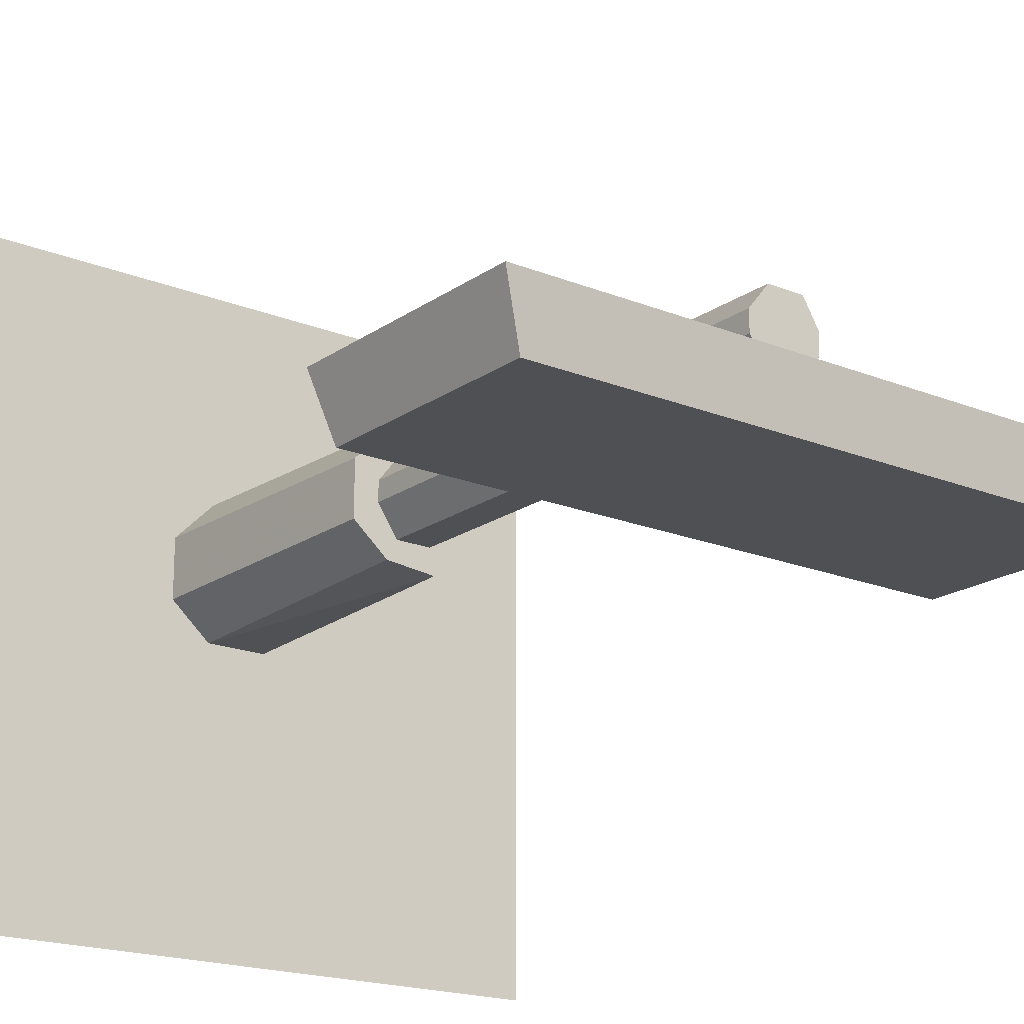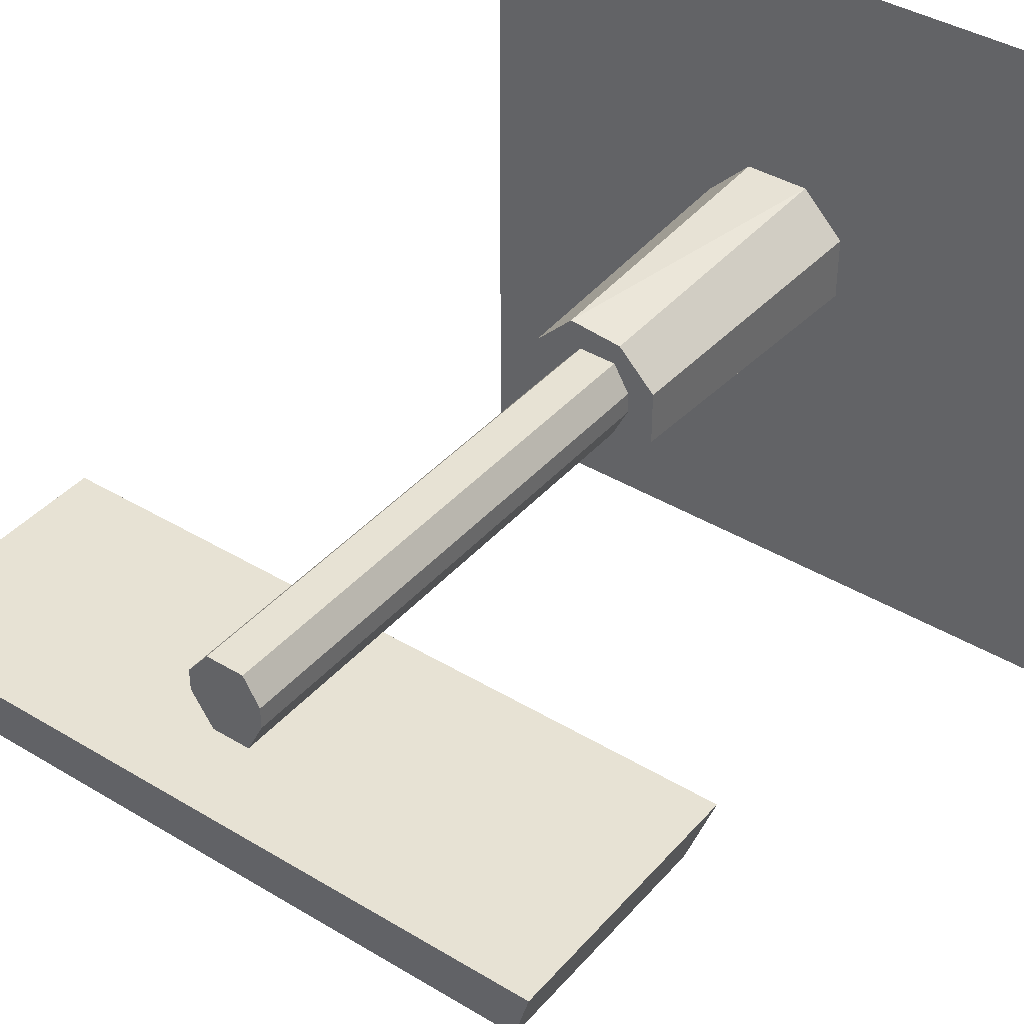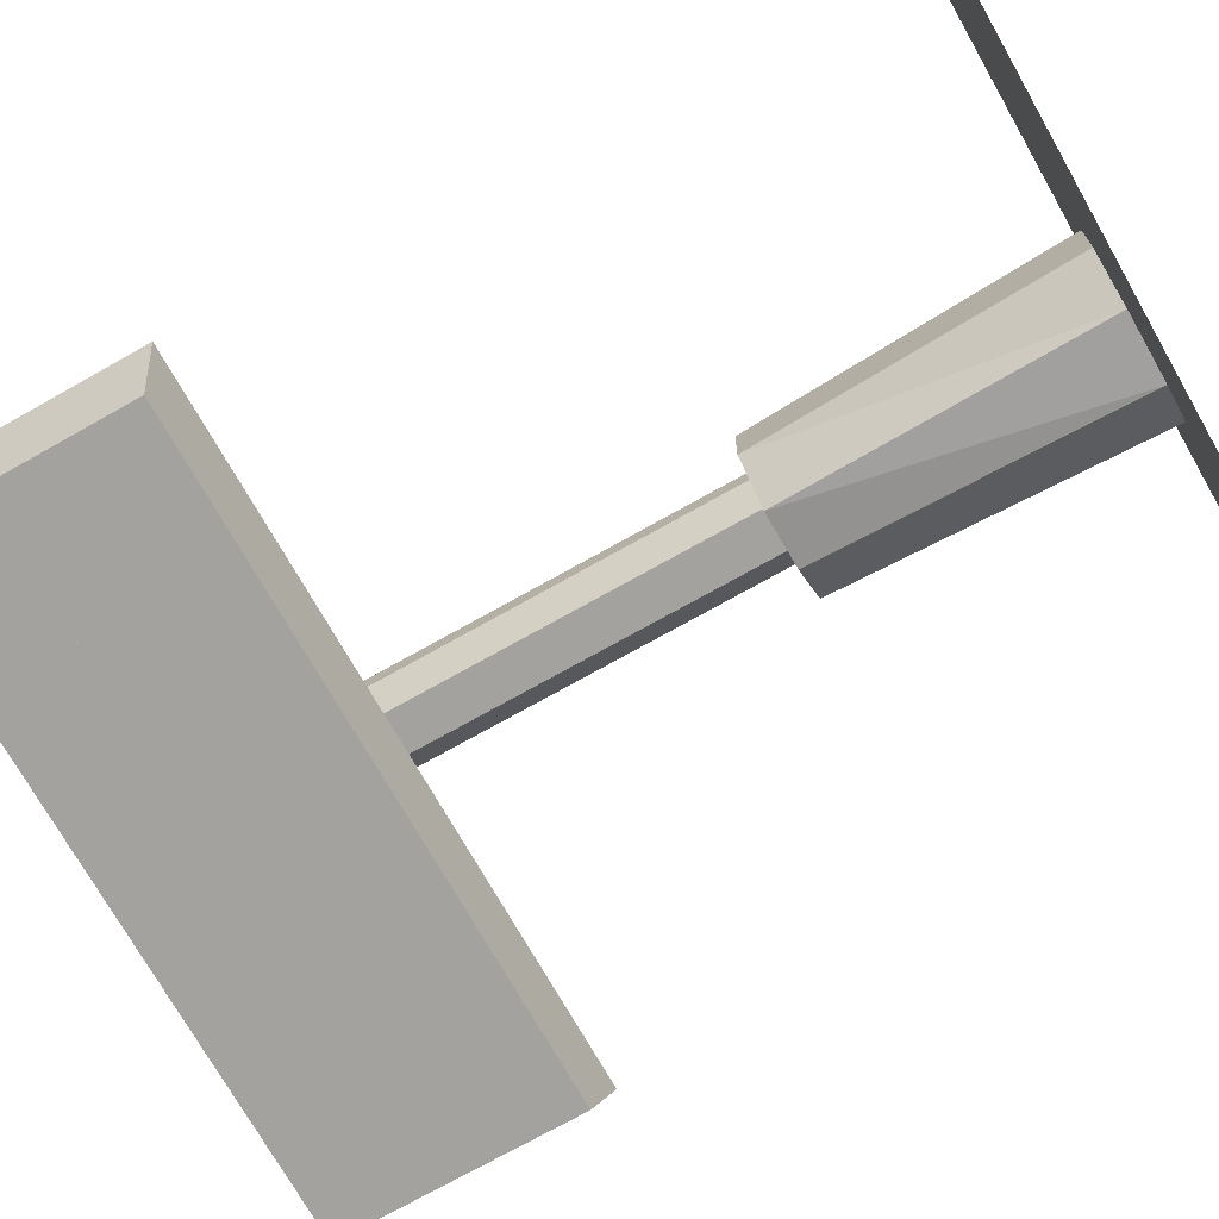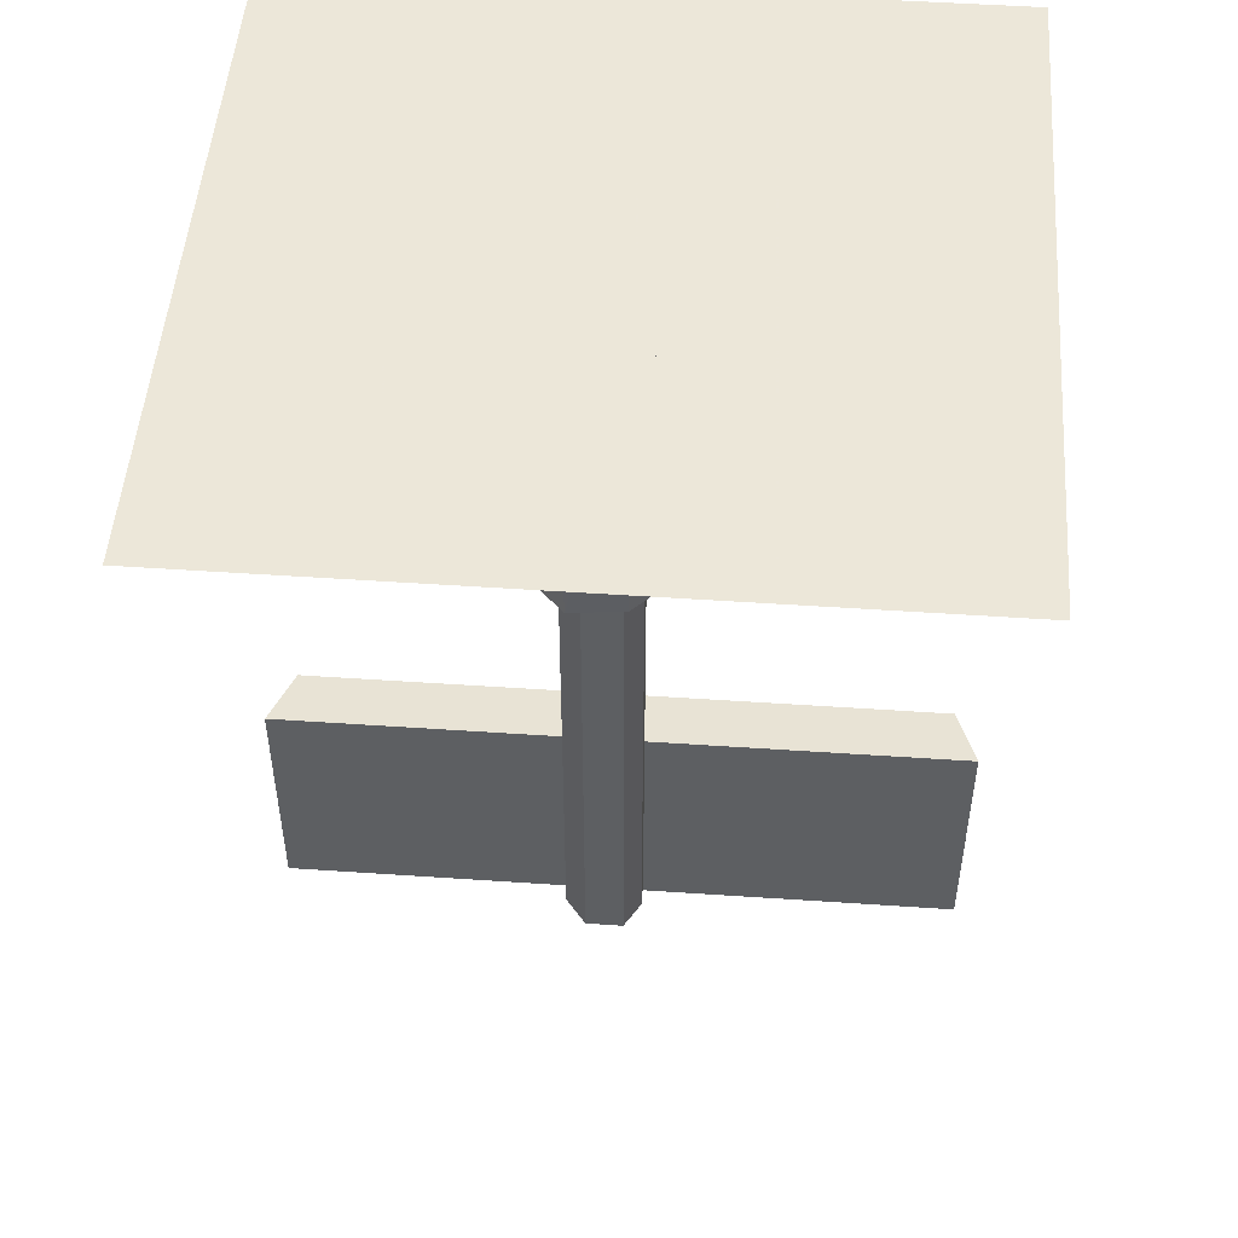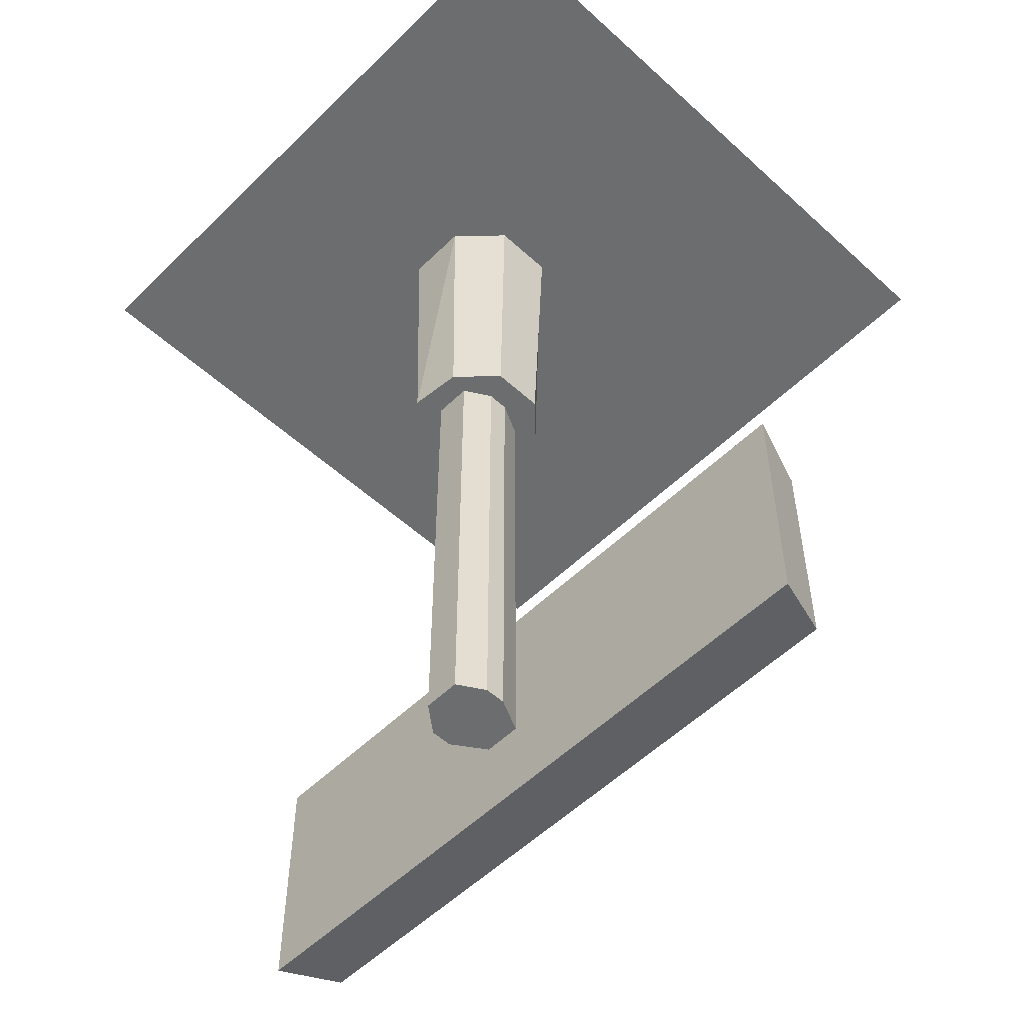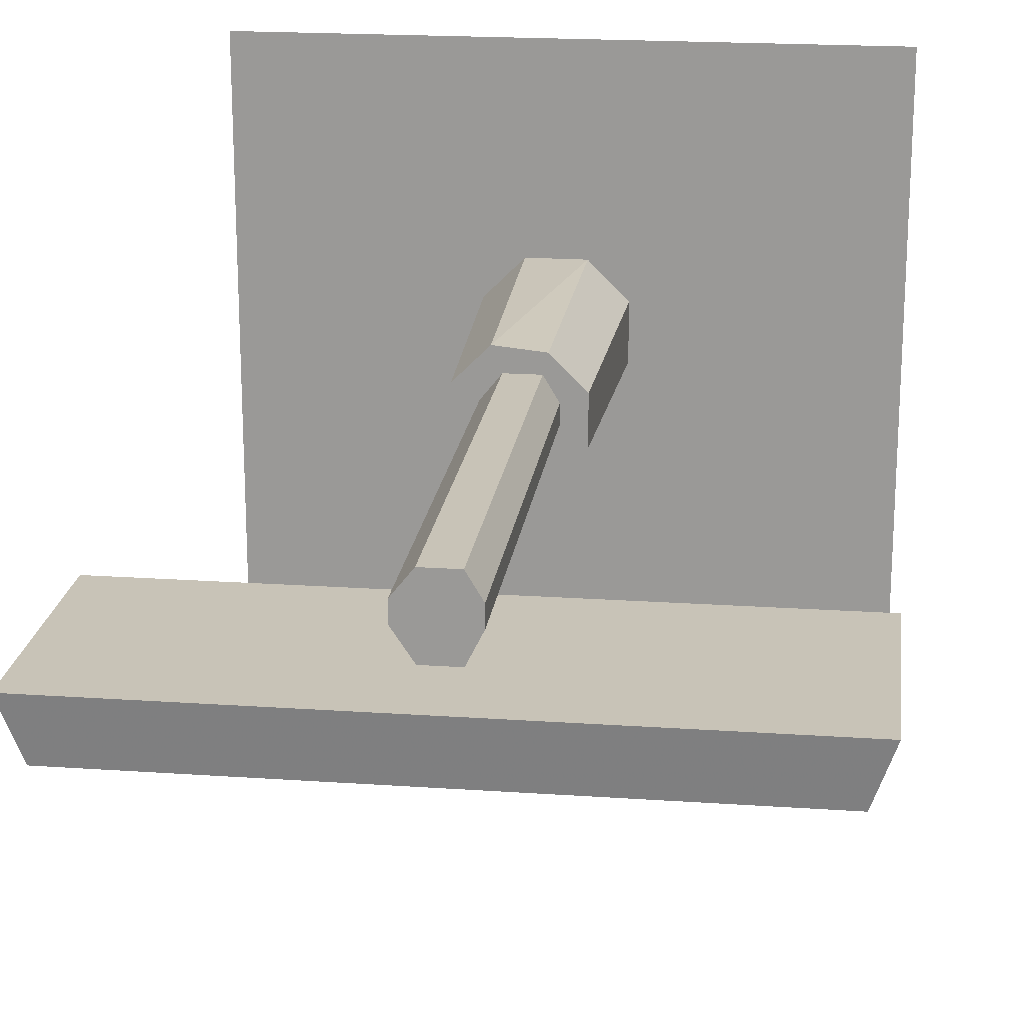
<metadata>
{"format":"obj","ext":"obj","renderer":"f3d","projection":"perspective","resolution":1024,"background":"white","views":[{"elev":-19.0,"azim":-37.5,"up":"+Z"},{"elev":40.0,"azim":36.7,"up":"+Z"},{"elev":-72.4,"azim":119.5,"up":"+Z"},{"elev":50.2,"azim":4.3,"up":"+Y"},{"elev":-53.9,"azim":45.9,"up":"+Y"},{"elev":19.7,"azim":7.3,"up":"+Z"}]}
</metadata>
<code>
o object/exit_sign
v -64 0 64
v 64 0 64
v 64 0 -64
v -64 0 -64
v -14 -56 3
v -7 -56 -3
v -5 -56 1
v -9 -56 7
v -9 -56 11
v -14 -56 14
v -16 0 14
v -16 0 2
v -8 0 -5
v 3 -56 -4
v 2 -56 1
v 2 -151 1
v -5 -151 1
v -9 -151 7
v -9 -151 11
v -5 -56 16
v -7 -56 21
v -8 0 22
v 10 -56 3
v 5 -56 7
v 5 -151 7
v 10 -56 13
v 5 -56 11
v 5 -151 11
v 2 -151 16
v -5 -151 16
v 2 -56 16
v 3 -56 20
v 4 0 22
v 4 0 -5
v 12 0 2
v 12 0 14
v -52 -143 -13
v -52 -138 -13
v -47 -138 -12
v -47 -143 -12
v -52 -152 -13
v -47 -152 -12
v -52 -157 -13
v -47 -157 -12
v -34 -152 -12
v -34 -157 -12
v -52 -130 -13
v -47 -130 -12
v -52 -125 -13
v -47 -125 -12
v -34 -125 -12
v -34 -130 -12
v -34 -138 -12
v -34 -143 -12
v -15 -137 -13
v -5 -125 -13
v -1 -128 -13
v -12 -140 -12
v -18 -140 -12
v -28 -129 -13
v -25 -126 -12
v -15 -143 -13
v -28 -153 -13
v -25 -156 -12
v 0 -153 -13
v -3 -156 -12
v 10 -149 -12
v 10 -125 -12
v 15 -125 -12
v 15 -149 -12
v 10 -156 -12
v 10 -151 -12
v 15 -151 -12
v 15 -156 -12
v 35 -156 -13
v 35 -151 -13
v 40 -151 -12
v 40 -156 -12
v 52 -151 -13
v 52 -156 -13
v 35 -125 -13
v 40 -125 -12
v 23 -156 -12
v 23 -151 -12
v -60 -162 -13
v 60 -162 -13
v 64 -164 -1
v -64 -164 -1
v -60 -119 -13
v 60 -119 -13
v 64 -117 -1
v -64 -117 -1
f 1 2 3
f 1 3 4
f 5 6 7
f 5 7 8
f 5 8 9
f 5 9 10
f 5 10 11
f 5 11 12
f 5 12 6
f 6 12 13
f 6 13 14
f 6 14 7
f 7 14 15
f 7 15 16
f 7 16 17
f 7 17 8
f 8 17 18
f 8 18 9
f 9 18 19
f 9 19 20
f 9 20 10
f 10 20 21
f 10 21 22
f 10 22 11
f 15 14 23
f 15 23 24
f 15 24 25
f 15 25 16
f 16 25 18
f 16 18 17
f 24 23 26
f 24 26 27
f 24 27 28
f 24 28 25
f 25 28 18
f 18 28 29
f 18 29 30
f 18 30 19
f 19 30 20
f 20 30 31
f 20 31 21
f 21 31 32
f 21 32 33
f 21 33 22
f 27 26 32
f 27 32 31
f 27 31 29
f 27 29 28
f 14 13 34
f 14 34 23
f 23 34 35
f 23 35 26
f 26 35 36
f 26 36 32
f 32 36 33
f 30 29 31
f 37 38 39
f 37 39 40
f 37 40 41
f 41 40 42
f 41 42 43
f 43 42 44
f 44 42 45
f 44 45 46
f 38 47 48
f 38 48 39
f 47 49 50
f 47 50 48
f 48 50 51
f 48 51 52
f 40 39 53
f 40 53 54
f 55 56 57
f 55 57 58
f 55 58 59
f 55 59 60
f 55 60 61
f 59 58 62
f 59 62 63
f 63 62 64
f 62 58 65
f 62 65 66
f 67 68 69
f 67 69 70
f 71 72 73
f 71 73 74
f 75 76 77
f 75 77 78
f 78 77 79
f 78 79 80
f 76 81 82
f 76 82 77
f 83 84 76
f 83 76 75
f 85 86 87
f 85 87 88
f 85 88 89
f 85 89 86
f 86 89 90
f 86 90 91
f 86 91 87
f 87 91 88
f 88 91 92
f 88 92 89
f 89 92 90
f 90 92 91

</code>
